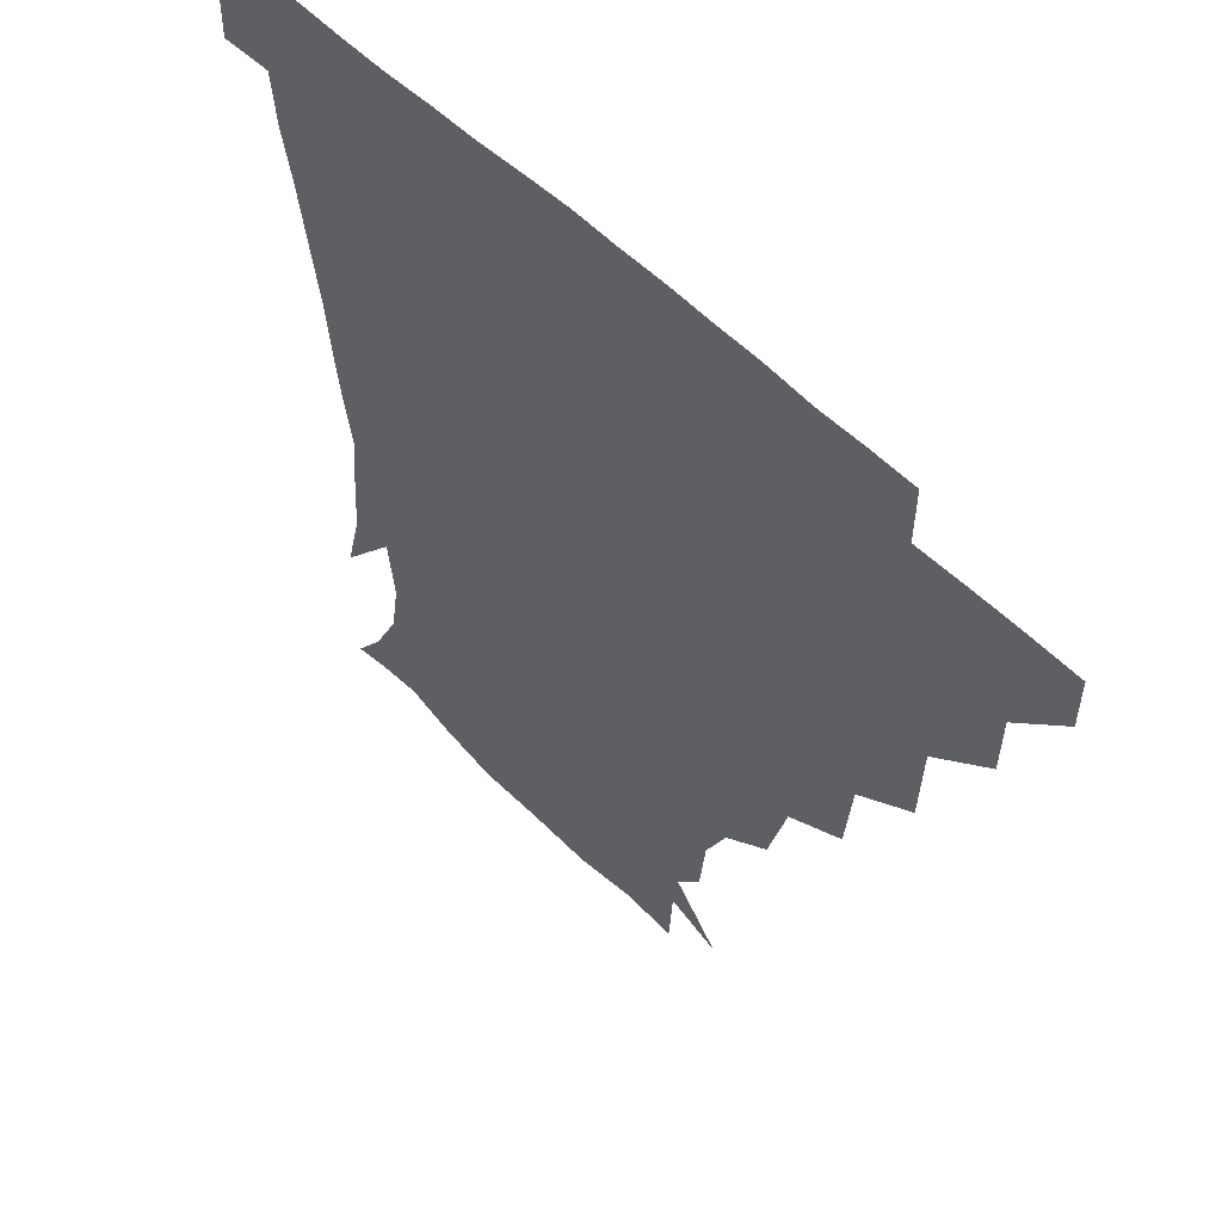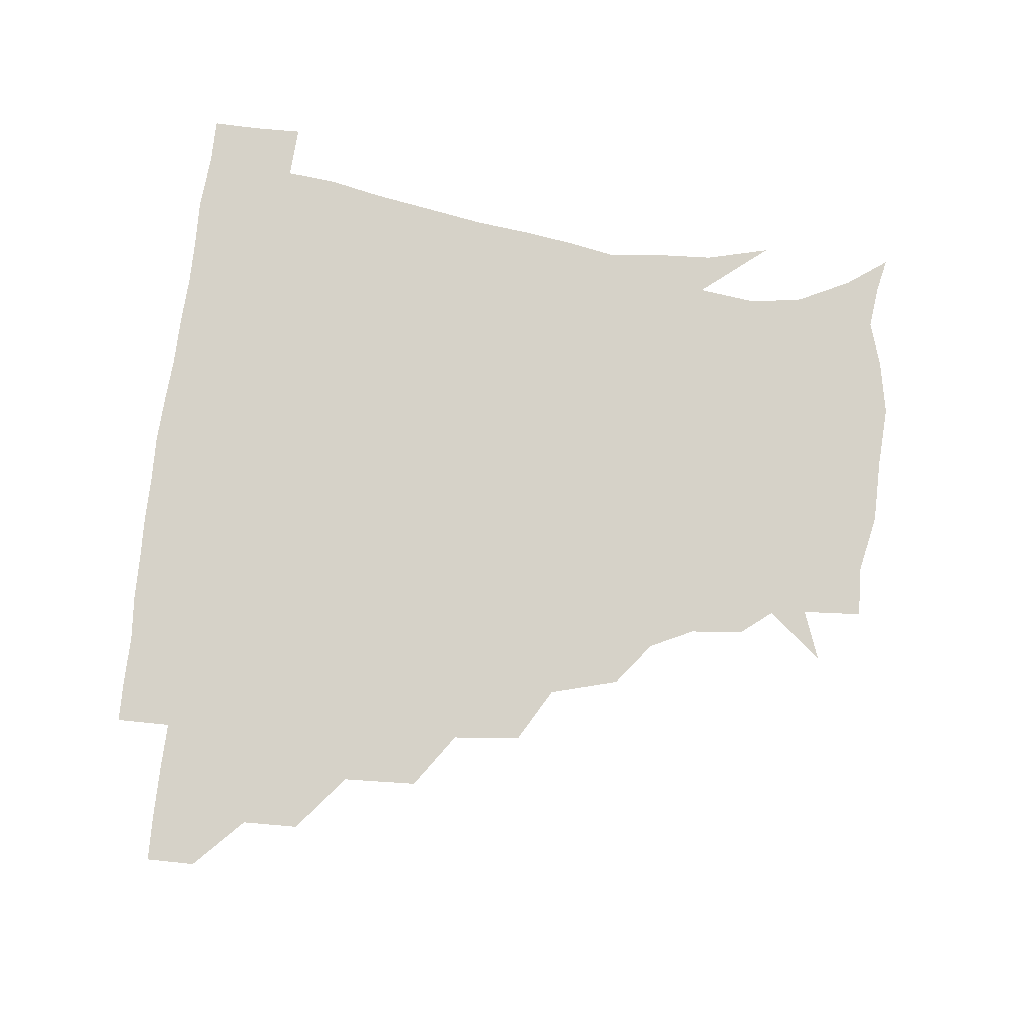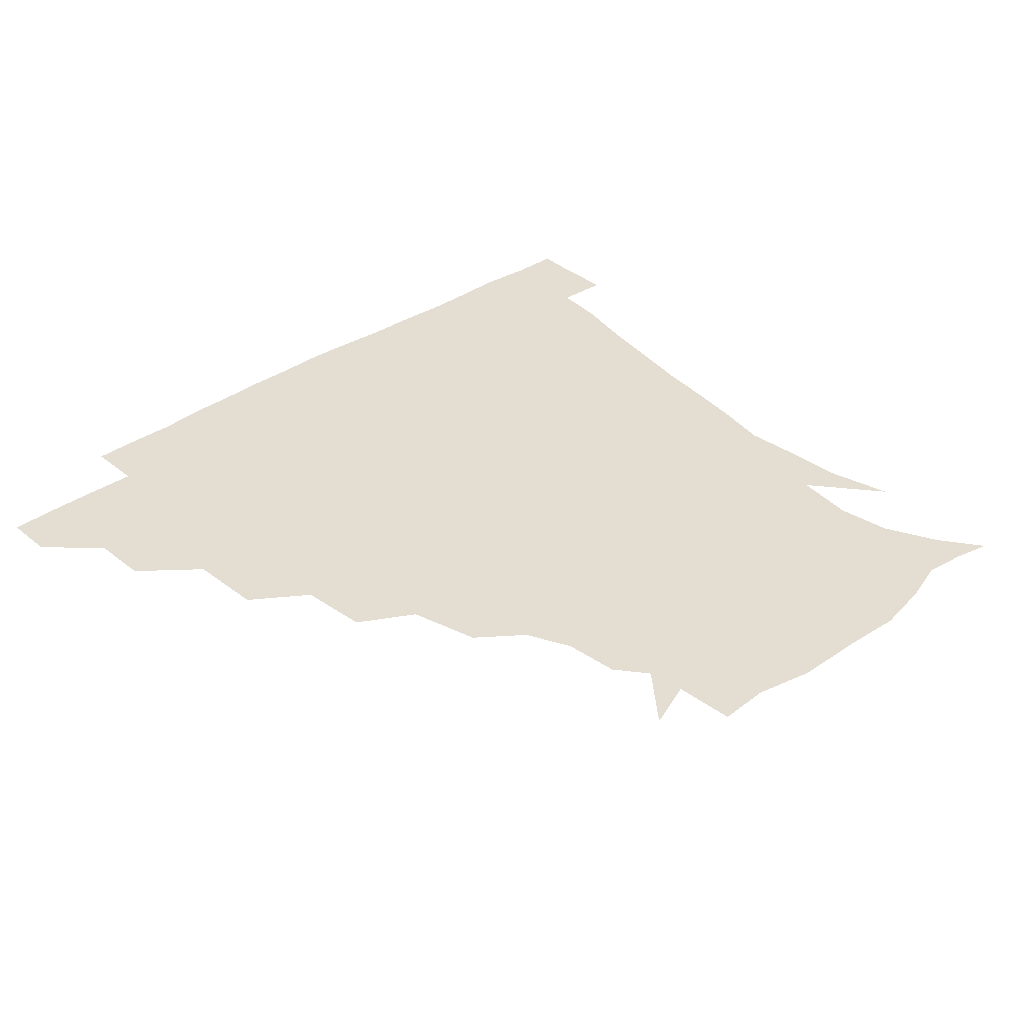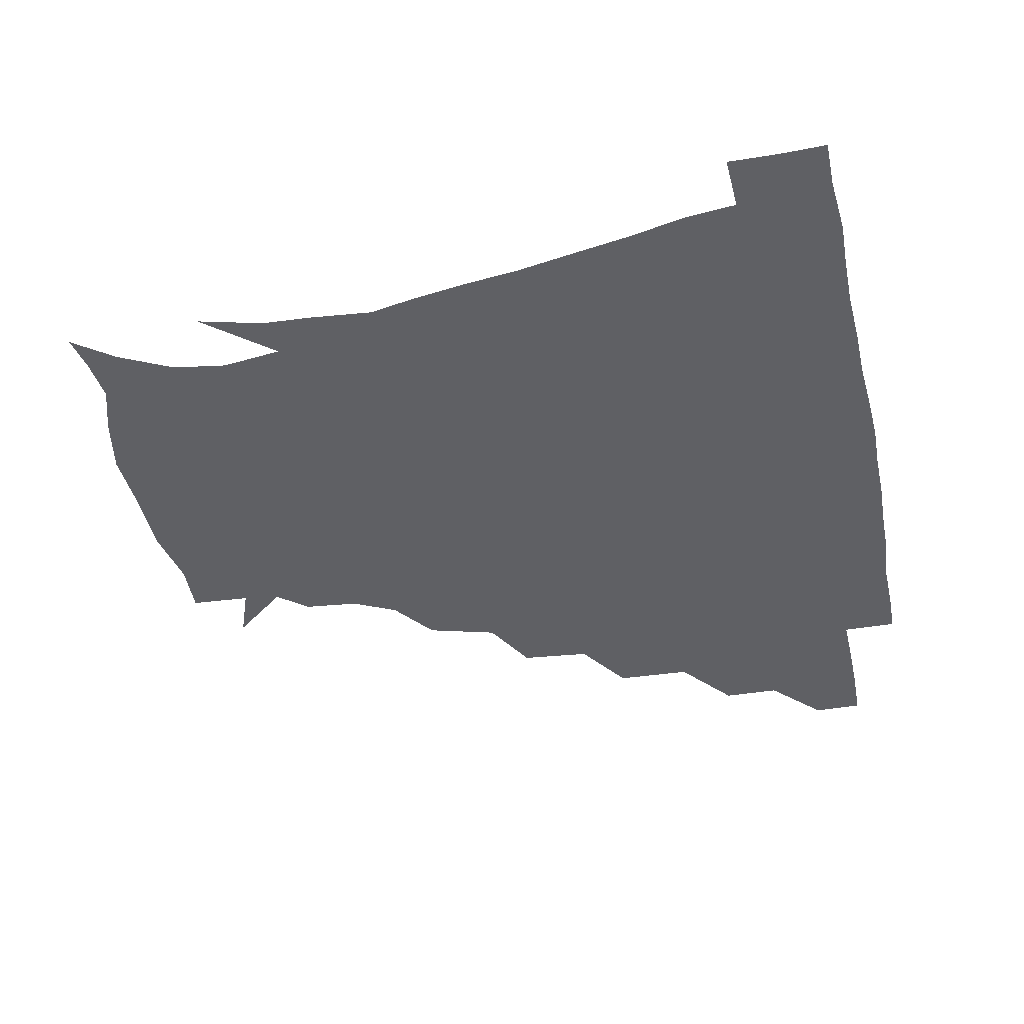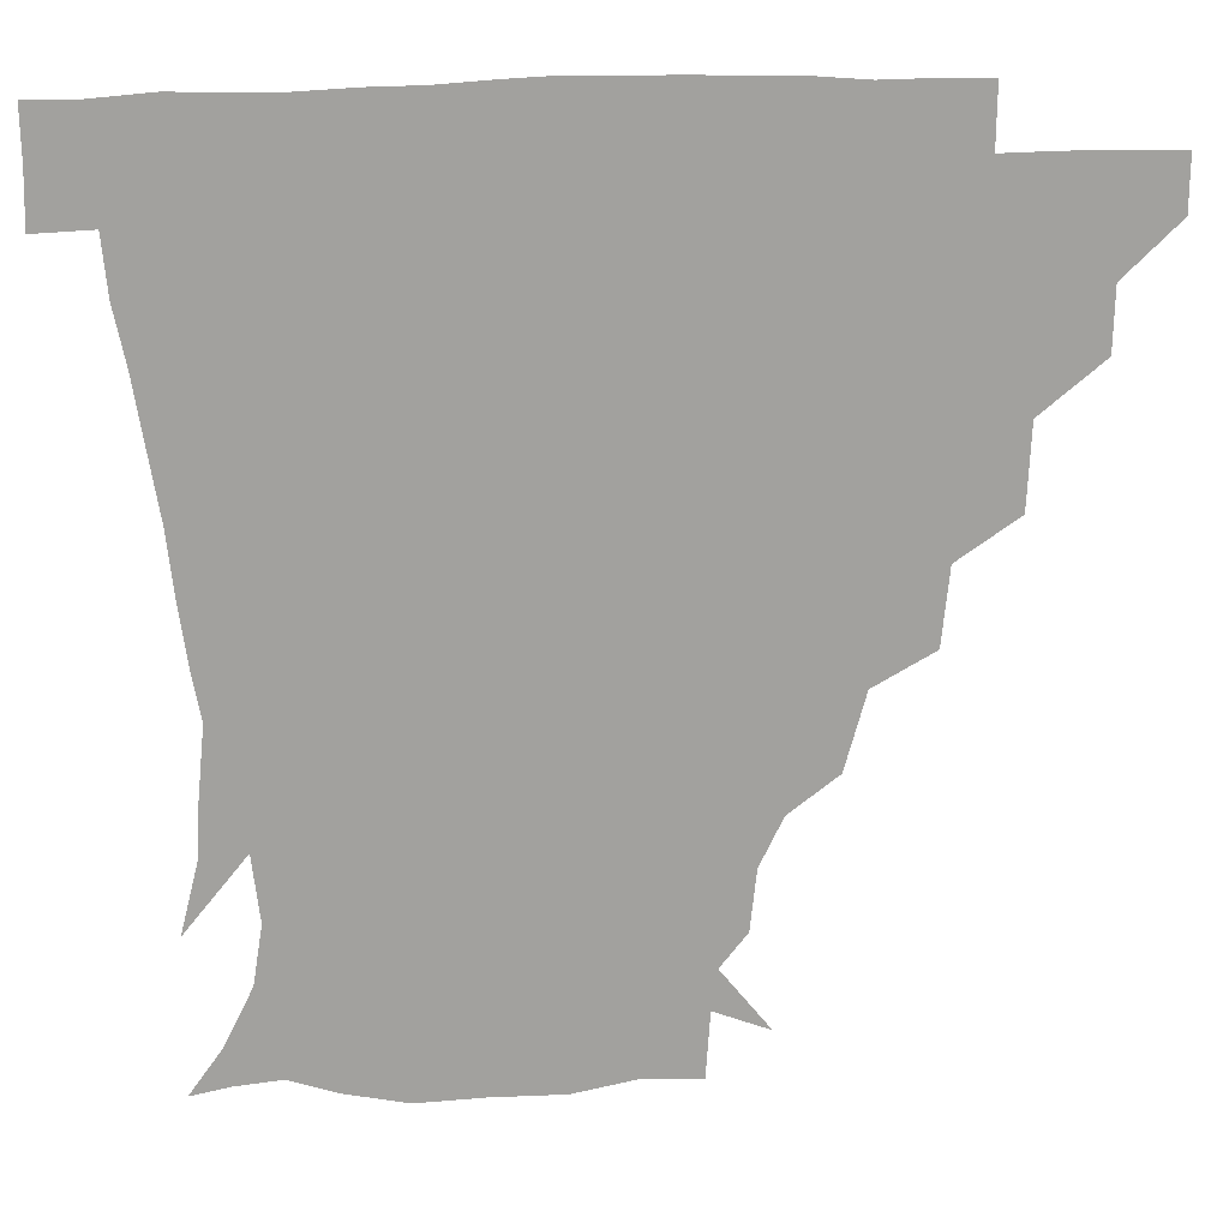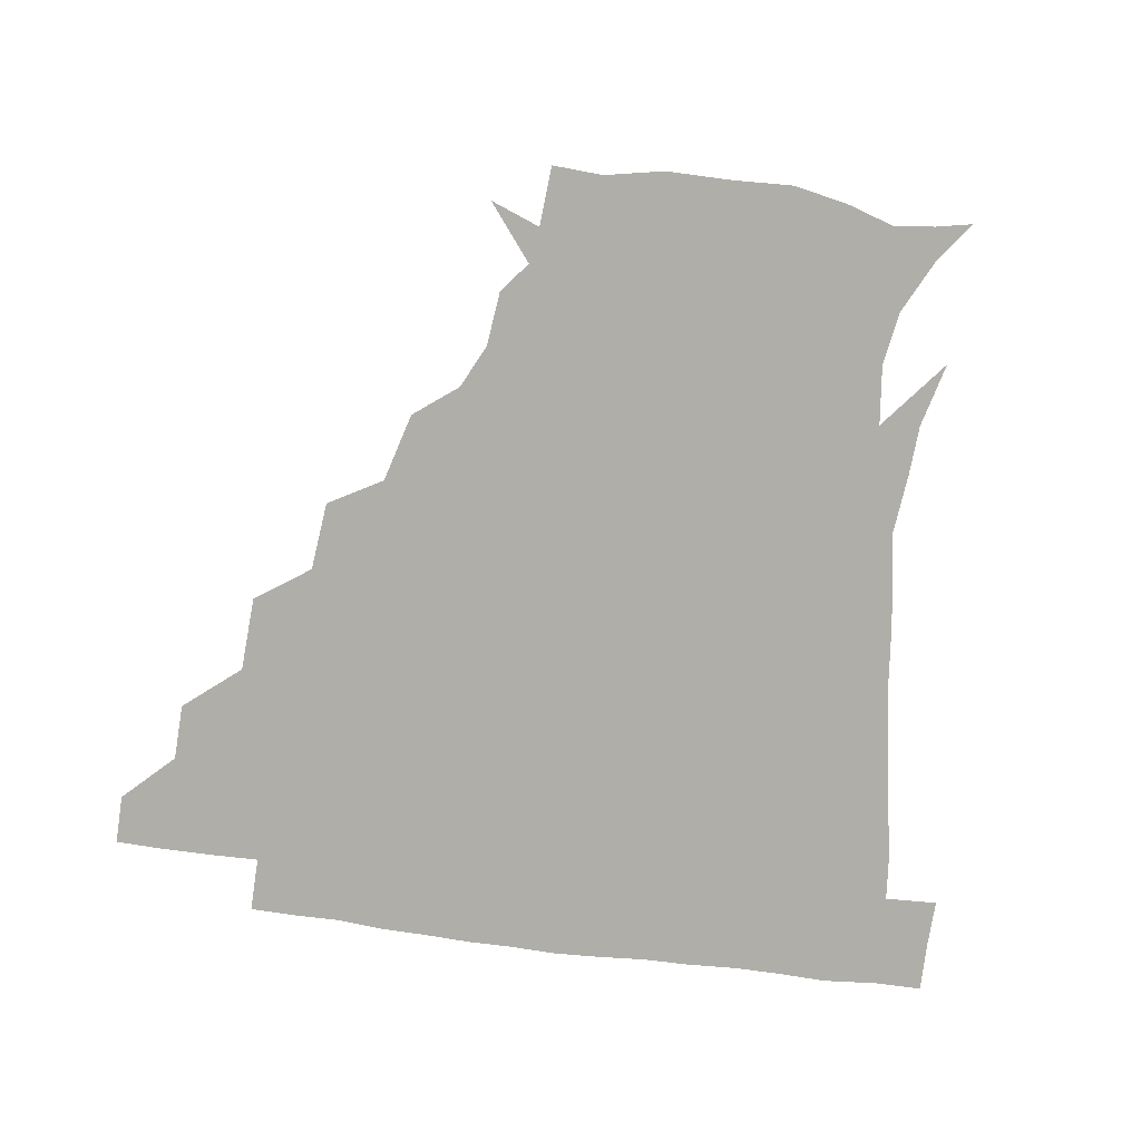
<metadata>
{"format":"obj","ext":"obj","renderer":"f3d","projection":"perspective","resolution":1024,"background":"white","views":[{"elev":53.5,"azim":-132.8,"up":"+Y"},{"elev":77.6,"azim":-83.7,"up":"+Z"},{"elev":36.3,"azim":-42.4,"up":"+Z"},{"elev":-44.3,"azim":101.9,"up":"+Z"},{"elev":18.3,"azim":175.9,"up":"+Y"},{"elev":-77.5,"azim":-7.9,"up":"+Z"}]}
</metadata>
<code>
v 451.2 345.3 0
v 451 360.9 0
v 467.6 312 0
v 467.1 329.8 0
v 467 345.6 0
v 466.3 361.2 0
v 486.6 273.2 0
v 485.6 297 0
v 483.7 315.3 0
v 482.8 330.9 0
v 482.1 345.9 0
v 482.1 361.1 0
v 506.3 239.2 0
v 504.1 261 0
v 500.6 280.5 0
v 499.6 301.6 0
v 498.5 317 0
v 497.7 331.4 0
v 497.5 345.9 0
v 497.5 360.7 0
v 497.3 378.1 0
v 529.5 207.3 0
v 523.5 229.3 0
v 518.4 246.8 0
v 517.4 270.9 0
v 515 286.2 0
v 513.7 301.9 0
v 513 317.2 0
v 512.5 331.7 0
v 512.2 345.8 0
v 511.8 360.3 0
v 511.3 378.3 0
v 552 165.1 0
v 550.2 182.5 0
v 543.5 196.5 0
v 537.8 218.9 0
v 534.3 238.3 0
v 532.5 258 0
v 531 274.8 0
v 529.8 289.3 0
v 528.4 302.7 0
v 527.6 317 0
v 527.1 331.2 0
v 527.1 345.8 0
v 526.6 361.4 0
v 526.1 377.9 0
v 545.6 137.8 0
v 559.8 155.4 0
v 560 173.2 0
v 556.7 190.6 0
v 552.3 208.2 0
v 548.9 223.3 0
v 546.5 243.7 0
v 546 260.4 0
v 544.5 275.6 0
v 543.8 289.1 0
v 543.7 303.9 0
v 543 317.4 0
v 542.2 331.4 0
v 542.4 345.7 0
v 541.6 361.3 0
v 540.9 379 0
v 561.5 143.7 0
v 569.1 159.6 0
v 569 182.2 0
v 566.9 196.4 0
v 563.1 212.9 0
v 562 229.1 0
v 559.7 245.8 0
v 559.7 263.5 0
v 558.2 274.7 0
v 558.4 289.8 0
v 558.2 304 0
v 558.1 317.7 0
v 559.1 331.5 0
v 557.3 346.1 0
v 556.8 360.5 0
v 555.5 379.1 0
v 562.8 124.6 0
v 576.6 148.2 0
v 580.7 165.6 0
v 579.6 184.7 0
v 577.6 201.3 0
v 575.9 216.3 0
v 574.9 234 0
v 574.5 247.6 0
v 573.2 263.8 0
v 572.9 275.7 0
v 573.3 290.9 0
v 572.6 303.8 0
v 572.3 316.8 0
v 573 331.4 0
v 571.9 346.1 0
v 571.5 359.9 0
v 569.9 379.6 0
v 578.8 125.4 0
v 590.4 148.6 0
v 591.7 168.4 0
v 592.4 185.9 0
v 589.7 201.5 0
v 588.7 217.1 0
v 588 232.6 0
v 587.4 249.5 0
v 587.2 263 0
v 587.5 276.1 0
v 587.5 291.2 0
v 587 303.5 0
v 587.2 317.3 0
v 587.6 331.4 0
v 586.6 346.4 0
v 585.9 361.1 0
v 584.3 379.4 0
v 597.5 121.6 0
v 604.6 149.4 0
v 603.9 168.6 0
v 604.3 187.7 0
v 602.1 204.2 0
v 601.7 218.4 0
v 601.8 235.6 0
v 601.3 248.7 0
v 601.5 261.6 0
v 601.7 277 0
v 601.7 291 0
v 602.3 304.4 0
v 601.9 317.7 0
v 601.9 331.5 0
v 601.2 346.5 0
v 600.7 361.5 0
v 598.5 379.7 0
v 618.5 121.5 0
v 617.7 150.8 0
v 617.1 169.7 0
v 616.4 189.2 0
v 615 204.4 0
v 614.6 219.4 0
v 614.7 235.3 0
v 615 248.3 0
v 615.8 263.5 0
v 615.9 277.5 0
v 616.3 290.2 0
v 616.8 305 0
v 617 318.5 0
v 616.5 332.4 0
v 615.9 346.8 0
v 616.2 360.9 0
v 613.1 378.9 0
v 637.6 120.5 0
v 630.5 149.9 0
v 629.5 170.3 0
v 628 190.2 0
v 628.1 205.5 0
v 627.6 219.5 0
v 627.6 234.6 0
v 629 247.5 0
v 629.7 262.5 0
v 629.9 276.1 0
v 630.8 290.2 0
v 631.1 304.3 0
v 631.8 318.9 0
v 632.2 332.3 0
v 632 346.1 0
v 632.3 359.5 0
v 628.3 377.8 0
v 655.2 123.9 0
v 643.6 149.4 0
v 641.1 170.1 0
v 639.9 189 0
v 640.5 204.8 0
v 640.5 218.3 0
v 640.8 232 0
v 641.8 246.5 0
v 642.8 262.8 0
v 643.8 275.6 0
v 644.6 291.4 0
v 645.6 305 0
v 646.2 318.8 0
v 646.7 332.3 0
v 647.3 346.1 0
v 646.6 360.1 0
v 643.4 377.5 0
v 669.5 128.4 0
v 657.5 147.3 0
v 652.3 167.8 0
v 651.5 186.1 0
v 652.4 202.4 0
v 652.6 216.1 0
v 653.3 230 0
v 654.2 244.4 0
v 655 261.6 0
v 656.8 276.3 0
v 658.2 289.8 0
v 659.2 305.2 0
v 660.4 318.7 0
v 661.3 332.5 0
v 662.2 346.2 0
v 661.2 360.6 0
v 659.3 376.6 0
v 682.6 126.9 0
v 671.4 143.2 0
v 664.1 162.8 0
v 663.2 179.4 0
v 664.2 197.3 0
v 664 212 0
v 664.4 227 0
v 665.4 242.3 0
v 666.8 258.3 0
v 668.6 274 0
v 670.4 291.2 0
v 672.6 303.6 0
v 674.2 318.4 0
v 675.3 332.1 0
v 676.6 346.3 0
v 675.4 361.8 0
v 674.5 376.6 0
v 693.9 124.5 0
v 684.5 137.7 0
v 676.3 154.5 0
v 673.6 171.4 0
v 675.9 190.4 0
v 674.5 206.3 0
v 674.5 221.9 0
v 675.9 235.5 0
v 677.7 252.2 0
v 679.5 269.3 0
v 681.5 286.8 0
v 684.9 300.2 0
v 687.2 317.4 0
v 689.2 331.9 0
v 690.2 346.3 0
v 690.1 361.6 0
v 688.9 377 0
v 693.7 168.4 0
v 688.6 188.9 0
v 687.7 204.5 0
v 685.8 224.6 0
v 688.5 239.3 0
v 690.9 255.9 0
v 692.9 274.4 0
v 695.9 292.4 0
v 699.2 312.2 0
v 702.7 329.1 0
v 704.3 345.7 0
v 705.6 360.8 0
v 706.4 375.4 0
v 720.9 344.9 0
v 720.6 360.7 0
v 720.8 375.4 0
f 4 5 1
f 1 5 2
f 5 6 2
f 8 9 3
f 3 9 4
f 9 10 4
f 4 10 5
f 10 11 5
f 5 11 6
f 11 12 6
f 14 15 7
f 7 15 8
f 15 16 8
f 8 16 9
f 16 17 9
f 9 17 10
f 17 18 10
f 10 18 11
f 18 19 11
f 11 19 12
f 19 20 12
f 23 24 13
f 13 24 14
f 24 25 14
f 14 25 15
f 25 26 15
f 15 26 16
f 26 27 16
f 16 27 17
f 27 28 17
f 17 28 18
f 28 29 18
f 18 29 19
f 29 30 19
f 19 30 20
f 30 31 20
f 20 31 21
f 31 32 21
f 35 36 22
f 22 36 23
f 36 37 23
f 23 37 24
f 37 38 24
f 24 38 25
f 38 39 25
f 25 39 26
f 39 40 26
f 26 40 27
f 40 41 27
f 27 41 28
f 41 42 28
f 28 42 29
f 42 43 29
f 29 43 30
f 43 44 30
f 30 44 31
f 44 45 31
f 31 45 32
f 45 46 32
f 48 49 33
f 33 49 34
f 49 50 34
f 34 50 35
f 50 51 35
f 35 51 36
f 51 52 36
f 36 52 37
f 52 53 37
f 37 53 38
f 53 54 38
f 38 54 39
f 54 55 39
f 39 55 40
f 55 56 40
f 40 56 41
f 56 57 41
f 41 57 42
f 57 58 42
f 42 58 43
f 58 59 43
f 43 59 44
f 59 60 44
f 44 60 45
f 60 61 45
f 45 61 46
f 61 62 46
f 47 63 48
f 63 64 48
f 48 64 49
f 64 65 49
f 49 65 50
f 65 66 50
f 50 66 51
f 66 67 51
f 51 67 52
f 67 68 52
f 52 68 53
f 68 69 53
f 53 69 54
f 69 70 54
f 54 70 55
f 70 71 55
f 55 71 56
f 71 72 56
f 56 72 57
f 72 73 57
f 57 73 58
f 73 74 58
f 58 74 59
f 74 75 59
f 59 75 60
f 75 76 60
f 60 76 61
f 76 77 61
f 61 77 62
f 77 78 62
f 79 80 63
f 63 80 64
f 80 81 64
f 64 81 65
f 81 82 65
f 65 82 66
f 82 83 66
f 66 83 67
f 83 84 67
f 67 84 68
f 84 85 68
f 68 85 69
f 85 86 69
f 69 86 70
f 86 87 70
f 70 87 71
f 87 88 71
f 71 88 72
f 88 89 72
f 72 89 73
f 89 90 73
f 73 90 74
f 90 91 74
f 74 91 75
f 91 92 75
f 75 92 76
f 92 93 76
f 76 93 77
f 93 94 77
f 77 94 78
f 94 95 78
f 79 96 80
f 96 97 80
f 80 97 81
f 97 98 81
f 81 98 82
f 98 99 82
f 82 99 83
f 99 100 83
f 83 100 84
f 100 101 84
f 84 101 85
f 101 102 85
f 85 102 86
f 102 103 86
f 86 103 87
f 103 104 87
f 87 104 88
f 104 105 88
f 88 105 89
f 105 106 89
f 89 106 90
f 106 107 90
f 90 107 91
f 107 108 91
f 91 108 92
f 108 109 92
f 92 109 93
f 109 110 93
f 93 110 94
f 110 111 94
f 94 111 95
f 111 112 95
f 96 113 97
f 113 114 97
f 97 114 98
f 114 115 98
f 98 115 99
f 115 116 99
f 99 116 100
f 116 117 100
f 100 117 101
f 117 118 101
f 101 118 102
f 118 119 102
f 102 119 103
f 119 120 103
f 103 120 104
f 120 121 104
f 104 121 105
f 121 122 105
f 105 122 106
f 122 123 106
f 106 123 107
f 123 124 107
f 107 124 108
f 124 125 108
f 108 125 109
f 125 126 109
f 109 126 110
f 126 127 110
f 110 127 111
f 127 128 111
f 111 128 112
f 128 129 112
f 113 130 114
f 130 131 114
f 114 131 115
f 131 132 115
f 115 132 116
f 132 133 116
f 116 133 117
f 133 134 117
f 117 134 118
f 134 135 118
f 118 135 119
f 135 136 119
f 119 136 120
f 136 137 120
f 120 137 121
f 137 138 121
f 121 138 122
f 138 139 122
f 122 139 123
f 139 140 123
f 123 140 124
f 140 141 124
f 124 141 125
f 141 142 125
f 125 142 126
f 142 143 126
f 126 143 127
f 143 144 127
f 127 144 128
f 144 145 128
f 128 145 129
f 145 146 129
f 130 147 131
f 147 148 131
f 131 148 132
f 148 149 132
f 132 149 133
f 149 150 133
f 133 150 134
f 150 151 134
f 134 151 135
f 151 152 135
f 135 152 136
f 152 153 136
f 136 153 137
f 153 154 137
f 137 154 138
f 154 155 138
f 138 155 139
f 155 156 139
f 139 156 140
f 156 157 140
f 140 157 141
f 157 158 141
f 141 158 142
f 158 159 142
f 142 159 143
f 159 160 143
f 143 160 144
f 160 161 144
f 144 161 145
f 161 162 145
f 145 162 146
f 162 163 146
f 147 164 148
f 164 165 148
f 148 165 149
f 165 166 149
f 149 166 150
f 166 167 150
f 150 167 151
f 167 168 151
f 151 168 152
f 168 169 152
f 152 169 153
f 169 170 153
f 153 170 154
f 170 171 154
f 154 171 155
f 171 172 155
f 155 172 156
f 172 173 156
f 156 173 157
f 173 174 157
f 157 174 158
f 174 175 158
f 158 175 159
f 175 176 159
f 159 176 160
f 176 177 160
f 160 177 161
f 177 178 161
f 161 178 162
f 178 179 162
f 162 179 163
f 179 180 163
f 164 181 165
f 181 182 165
f 165 182 166
f 182 183 166
f 166 183 167
f 183 184 167
f 167 184 168
f 184 185 168
f 168 185 169
f 185 186 169
f 169 186 170
f 186 187 170
f 170 187 171
f 187 188 171
f 171 188 172
f 188 189 172
f 172 189 173
f 189 190 173
f 173 190 174
f 190 191 174
f 174 191 175
f 191 192 175
f 175 192 176
f 192 193 176
f 176 193 177
f 193 194 177
f 177 194 178
f 194 195 178
f 178 195 179
f 195 196 179
f 179 196 180
f 196 197 180
f 181 198 182
f 198 199 182
f 182 199 183
f 199 200 183
f 183 200 184
f 200 201 184
f 184 201 185
f 201 202 185
f 185 202 186
f 202 203 186
f 186 203 187
f 203 204 187
f 187 204 188
f 204 205 188
f 188 205 189
f 205 206 189
f 189 206 190
f 206 207 190
f 190 207 191
f 207 208 191
f 191 208 192
f 208 209 192
f 192 209 193
f 209 210 193
f 193 210 194
f 210 211 194
f 194 211 195
f 211 212 195
f 195 212 196
f 212 213 196
f 196 213 197
f 213 214 197
f 198 215 199
f 215 216 199
f 199 216 200
f 216 217 200
f 200 217 201
f 217 218 201
f 201 218 202
f 218 219 202
f 202 219 203
f 219 220 203
f 203 220 204
f 220 221 204
f 204 221 205
f 221 222 205
f 205 222 206
f 222 223 206
f 206 223 207
f 223 224 207
f 207 224 208
f 224 225 208
f 208 225 209
f 225 226 209
f 209 226 210
f 226 227 210
f 210 227 211
f 227 228 211
f 211 228 212
f 228 229 212
f 212 229 213
f 229 230 213
f 213 230 214
f 230 231 214
f 219 232 220
f 232 233 220
f 220 233 221
f 233 234 221
f 221 234 222
f 234 235 222
f 222 235 223
f 235 236 223
f 223 236 224
f 236 237 224
f 224 237 225
f 237 238 225
f 225 238 226
f 238 239 226
f 226 239 227
f 239 240 227
f 227 240 228
f 240 241 228
f 228 241 229
f 241 242 229
f 229 242 230
f 242 243 230
f 230 243 231
f 243 244 231
f 242 245 243
f 245 246 243
f 243 246 244
f 246 247 244

</code>
